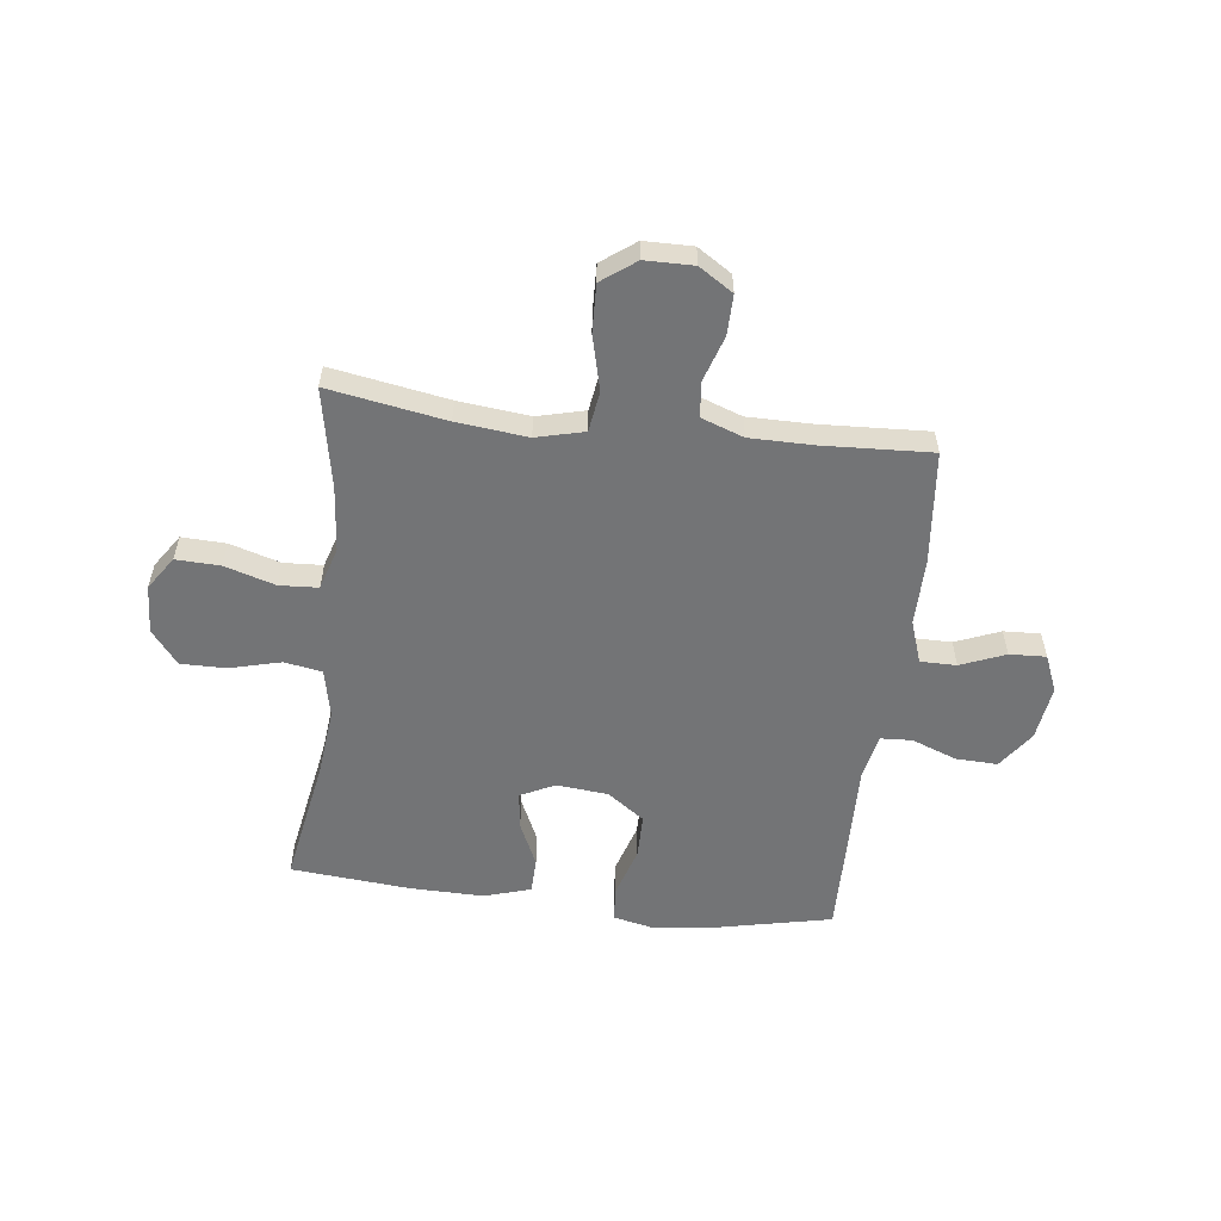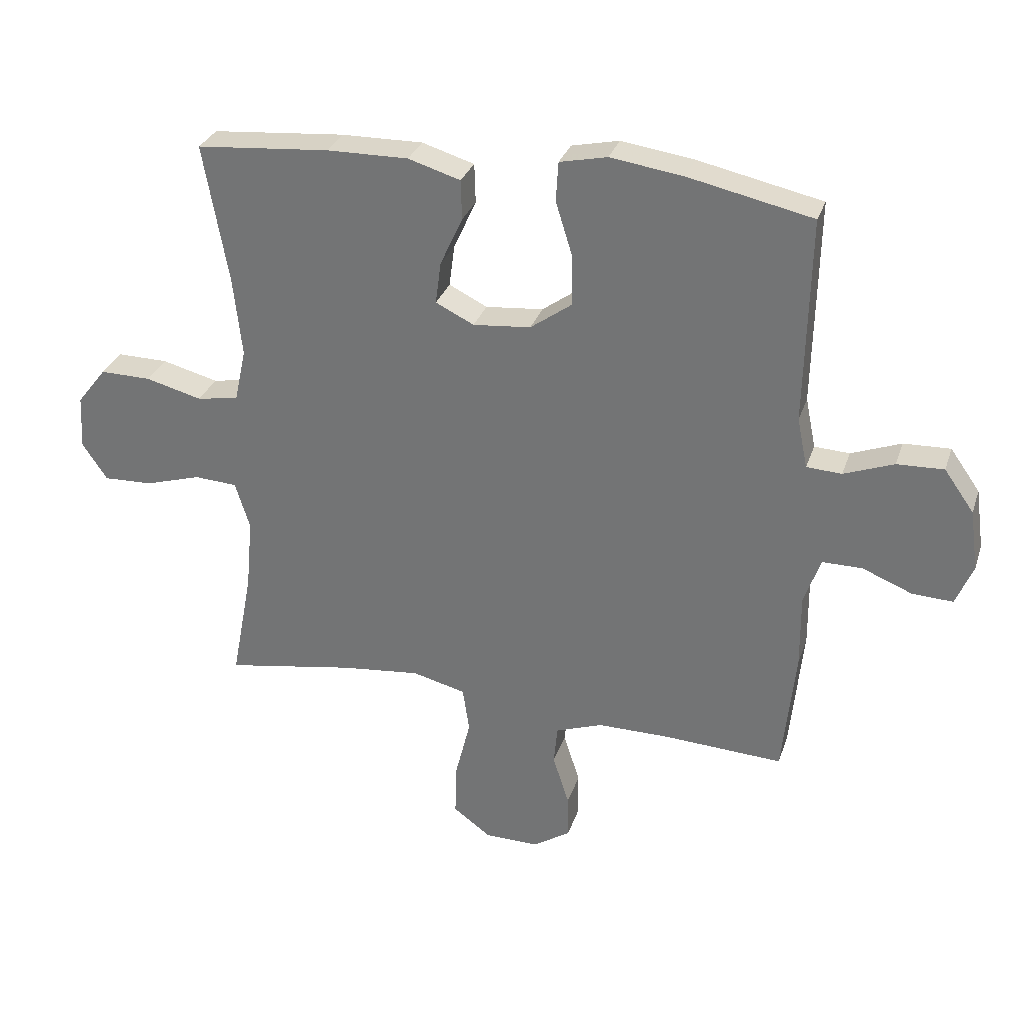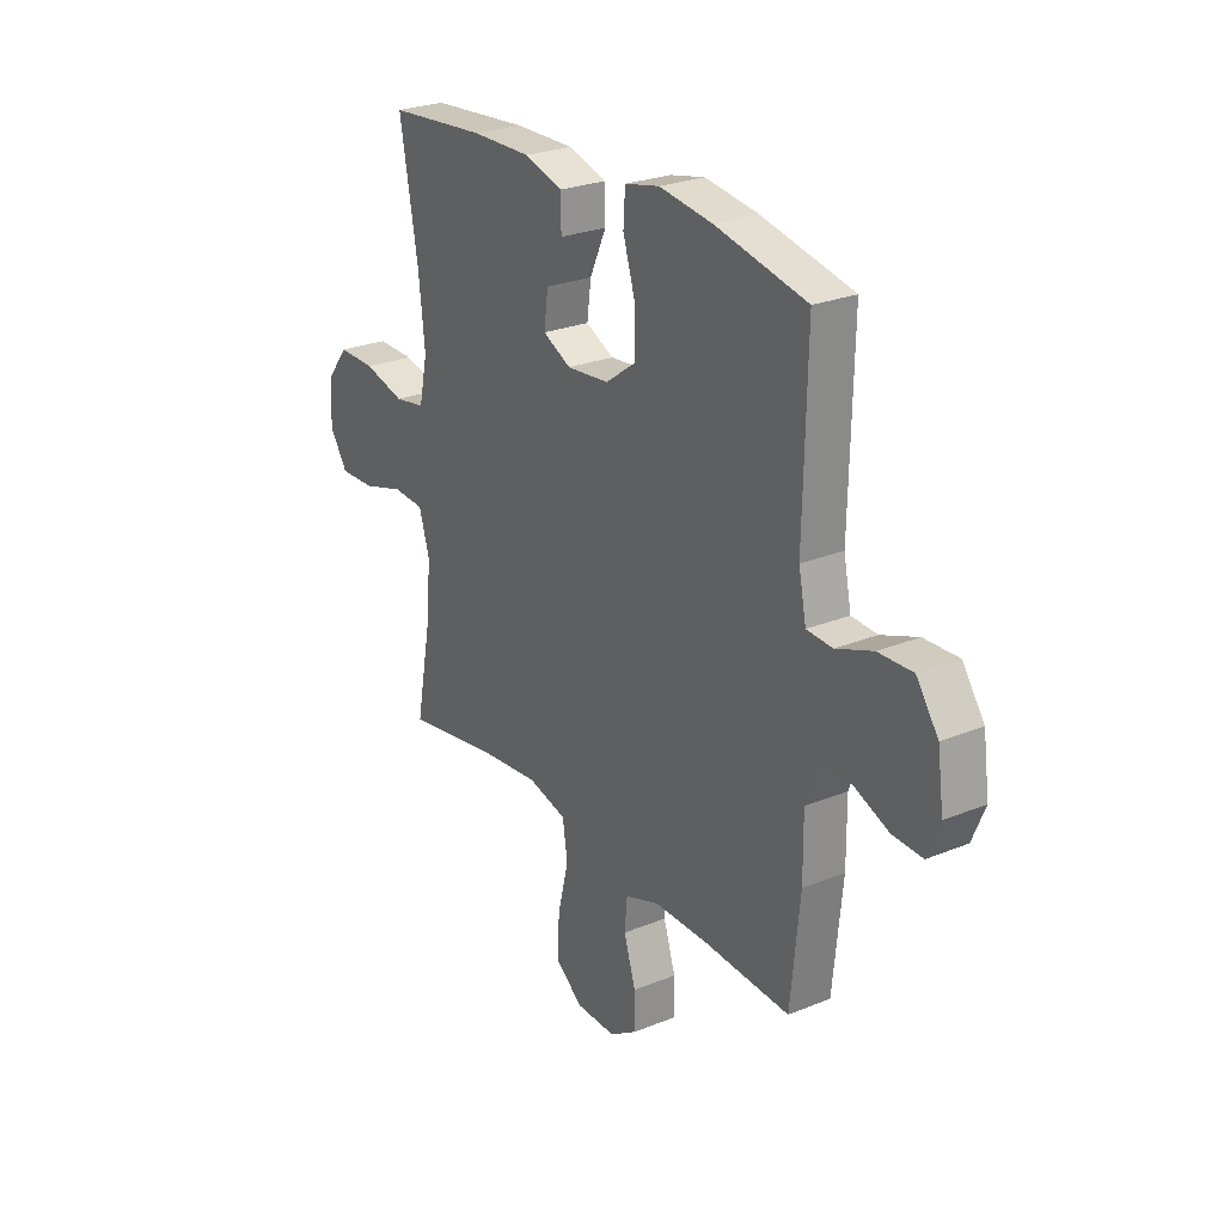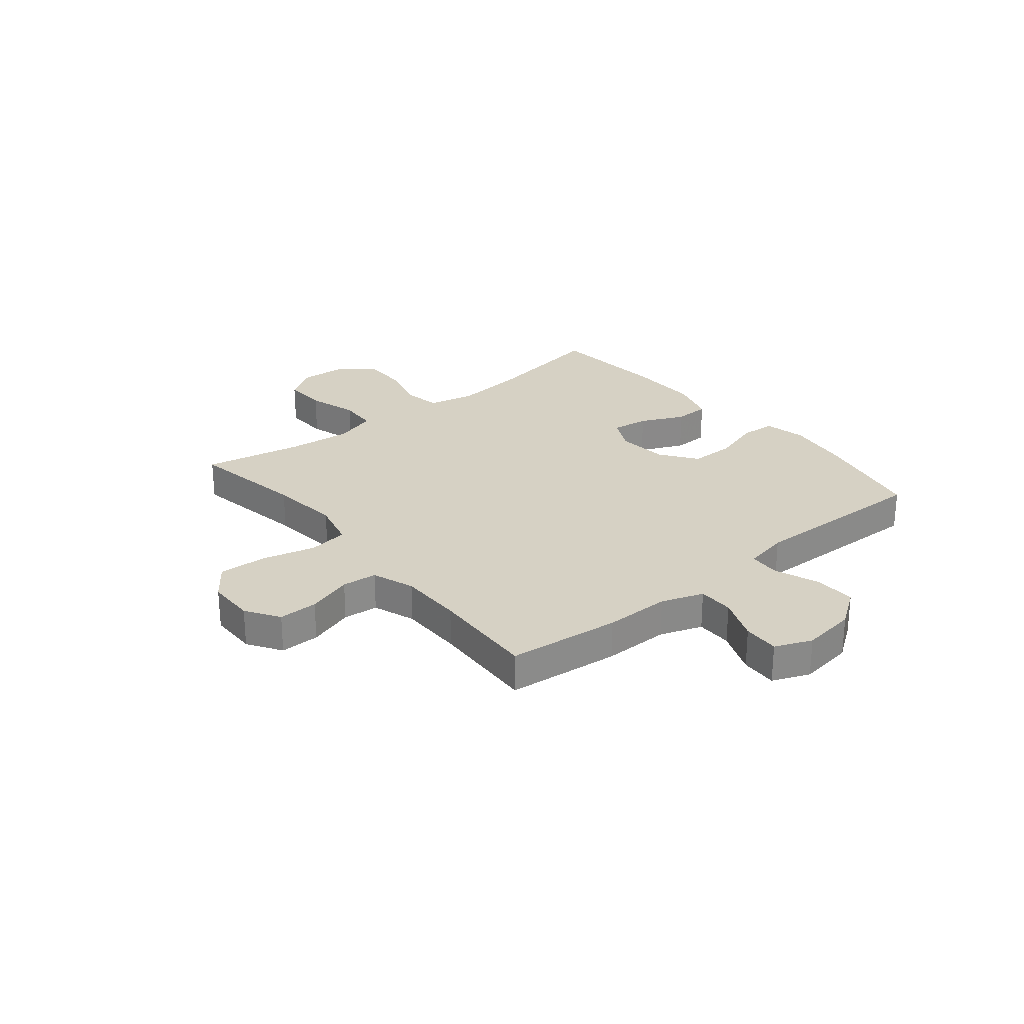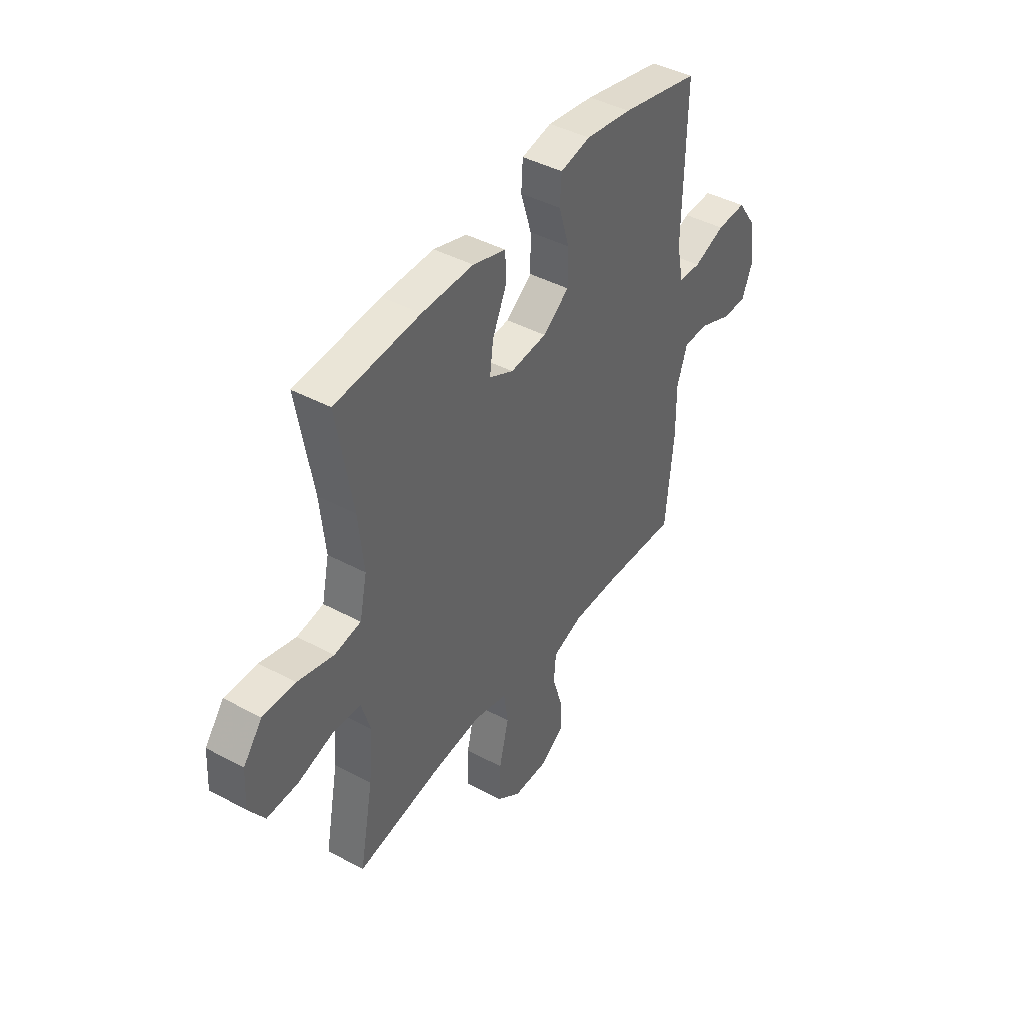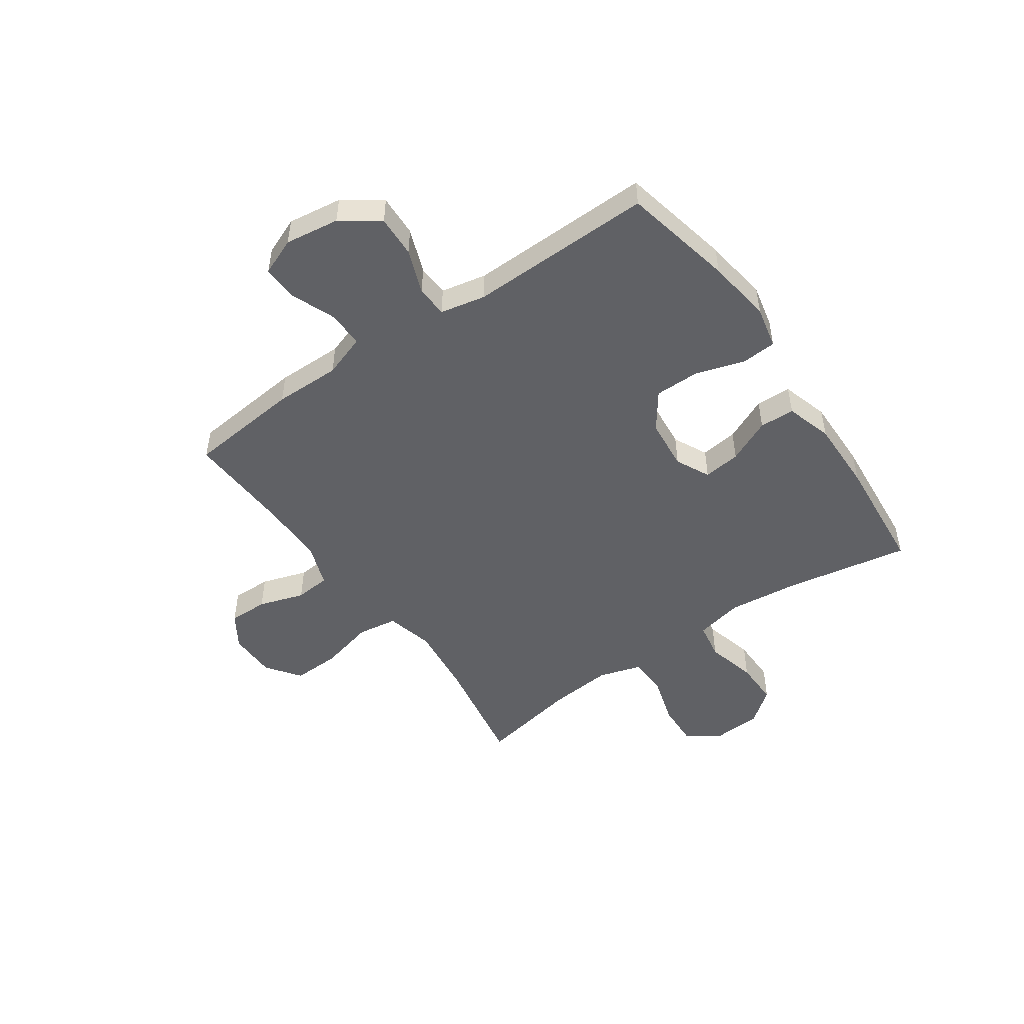
<metadata>
{"format":"obj","ext":"obj","renderer":"f3d","projection":"perspective","resolution":1024,"background":"white","views":[{"elev":-56.2,"azim":173.1,"up":"+Y"},{"elev":30.4,"azim":-163.0,"up":"+Z"},{"elev":25.8,"azim":-122.9,"up":"+Z"},{"elev":26.8,"azim":-129.2,"up":"+Y"},{"elev":42.6,"azim":122.7,"up":"+Z"},{"elev":-49.5,"azim":-55.2,"up":"+Y"}]}
</metadata>
<code>
v 0.5 0.07 0.5
v 0.459 0.07 0.27
v 0.445 0.07 0.14
v 0.464 0.07 0.052
v 0.533 0.07 0.04
v 0.626 0.07 0.064
v 0.71 0.07 0.065
v 0.759 0.07 0.003
v 0.764 0.07 -0.086
v 0.723 0.07 -0.147
v 0.642 0.07 -0.144
v 0.549 0.07 -0.116
v 0.478 0.07 -0.12
v 0.454 0.07 -0.198
v 0.465 0.07 -0.317
v 0.5 0.07 -0.5
v 0.285 0.07 -0.463
v 0.155 0.07 -0.449
v 0.067 0.07 -0.471
v 0.056 0.07 -0.545
v 0.081 0.07 -0.645
v 0.084 0.07 -0.733
v 0.022 0.07 -0.779
v -0.067 0.07 -0.78
v -0.129 0.07 -0.74
v -0.128 0.07 -0.667
v -0.101 0.07 -0.583
v -0.107 0.07 -0.518
v -0.185 0.07 -0.49
v -0.303 0.07 -0.49
v -0.5 0.07 -0.5
v -0.521 0.07 -0.292
v -0.52 0.07 -0.17
v -0.547 0.07 -0.092
v -0.613 0.07 -0.092
v -0.695 0.07 -0.125
v -0.762 0.07 -0.128
v -0.79 0.07 -0.06
v -0.776 0.07 0.04
v -0.727 0.07 0.109
v -0.65 0.07 0.106
v -0.568 0.07 0.075
v -0.51 0.07 0.078
v -0.493 0.07 0.161
v -0.5 0.07 0.5
v -0.296 0.07 0.544
v -0.176 0.07 0.561
v -0.098 0.07 0.544
v -0.094 0.07 0.479
v -0.122 0.07 0.389
v -0.122 0.07 0.307
v -0.054 0.07 0.258
v 0.041 0.07 0.249
v 0.104 0.07 0.28
v 0.095 0.07 0.349
v 0.058 0.07 0.43
v 0.06 0.07 0.495
v 0.146 0.07 0.521
v 0.28 0.07 0.519
v 0.5 0 0.5
v 0.459 0 0.27
v 0.445 0 0.14
v 0.464 0 0.052
v 0.533 0 0.04
v 0.626 0 0.064
v 0.71 0 0.065
v 0.759 0 0.003
v 0.764 0 -0.086
v 0.723 0 -0.147
v 0.642 0 -0.144
v 0.549 0 -0.116
v 0.478 0 -0.12
v 0.454 0 -0.198
v 0.465 0 -0.317
v 0.5 0 -0.5
v 0.285 0 -0.463
v 0.155 0 -0.449
v 0.067 0 -0.471
v 0.056 0 -0.545
v 0.081 0 -0.645
v 0.084 0 -0.733
v 0.022 0 -0.779
v -0.067 0 -0.78
v -0.129 0 -0.74
v -0.128 0 -0.667
v -0.101 0 -0.583
v -0.107 0 -0.518
v -0.185 0 -0.49
v -0.303 0 -0.49
v -0.5 0 -0.5
v -0.521 0 -0.292
v -0.52 0 -0.17
v -0.547 0 -0.092
v -0.613 0 -0.092
v -0.695 0 -0.125
v -0.762 0 -0.128
v -0.79 0 -0.06
v -0.776 0 0.04
v -0.727 0 0.109
v -0.65 0 0.106
v -0.568 0 0.075
v -0.51 0 0.078
v -0.493 0 0.161
v -0.5 0 0.5
v -0.296 0 0.544
v -0.176 0 0.561
v -0.098 0 0.544
v -0.094 0 0.479
v -0.122 0 0.389
v -0.122 0 0.307
v -0.054 0 0.258
v 0.041 0 0.249
v 0.104 0 0.28
v 0.095 0 0.349
v 0.058 0 0.43
v 0.06 0 0.495
v 0.146 0 0.521
v 0.28 0 0.519
f 58 59 1 2
f 55 56 57 58
f 54 55 58 2
f 53 54 2 3
f 52 53 3 4
f 47 48 49 50
f 47 50 51
f 44 45 46 47
f 43 44 47 51
f 39 40 41 42
f 39 42 43
f 38 39 43
f 35 36 37 38
f 34 35 38 43
f 33 34 43 51
f 30 31 32 33
f 29 30 33 51
f 24 25 26 27
f 24 27 28
f 23 24 28
f 20 21 22 23
f 20 23 28
f 19 20 28 29
f 15 16 17
f 14 15 17 18
f 13 14 18 19
f 9 10 11 12
f 9 12 13
f 8 9 13
f 5 6 7 8
f 5 8 13
f 4 5 13 19
f 19 29 51 52
f 4 19 52
f 61 60 118 117
f 117 116 115 114
f 61 117 114 113
f 62 61 113 112
f 63 62 112 111
f 109 108 107 106
f 110 109 106
f 106 105 104 103
f 110 106 103 102
f 101 100 99 98
f 102 101 98
f 102 98 97
f 97 96 95 94
f 102 97 94 93
f 110 102 93 92
f 92 91 90 89
f 110 92 89 88
f 86 85 84 83
f 87 86 83
f 87 83 82
f 82 81 80 79
f 87 82 79
f 88 87 79 78
f 76 75 74
f 77 76 74 73
f 78 77 73 72
f 71 70 69 68
f 72 71 68
f 72 68 67
f 67 66 65 64
f 72 67 64
f 78 72 64 63
f 111 110 88 78
f 111 78 63
f 1 60 61 2
f 2 61 62 3
f 3 62 63 4
f 4 63 64 5
f 5 64 65 6
f 6 65 66 7
f 7 66 67 8
f 8 67 68 9
f 9 68 69 10
f 10 69 70 11
f 11 70 71 12
f 12 71 72 13
f 13 72 73 14
f 14 73 74 15
f 15 74 75 16
f 16 75 76 17
f 17 76 77 18
f 18 77 78 19
f 19 78 79 20
f 20 79 80 21
f 21 80 81 22
f 22 81 82 23
f 23 82 83 24
f 24 83 84 25
f 25 84 85 26
f 26 85 86 27
f 27 86 87 28
f 28 87 88 29
f 29 88 89 30
f 30 89 90 31
f 31 90 91 32
f 32 91 92 33
f 33 92 93 34
f 34 93 94 35
f 35 94 95 36
f 36 95 96 37
f 37 96 97 38
f 38 97 98 39
f 39 98 99 40
f 40 99 100 41
f 41 100 101 42
f 42 101 102 43
f 43 102 103 44
f 44 103 104 45
f 45 104 105 46
f 46 105 106 47
f 47 106 107 48
f 48 107 108 49
f 49 108 109 50
f 50 109 110 51
f 51 110 111 52
f 52 111 112 53
f 53 112 113 54
f 54 113 114 55
f 55 114 115 56
f 56 115 116 57
f 57 116 117 58
f 58 117 118 59
f 59 118 60 1

</code>
